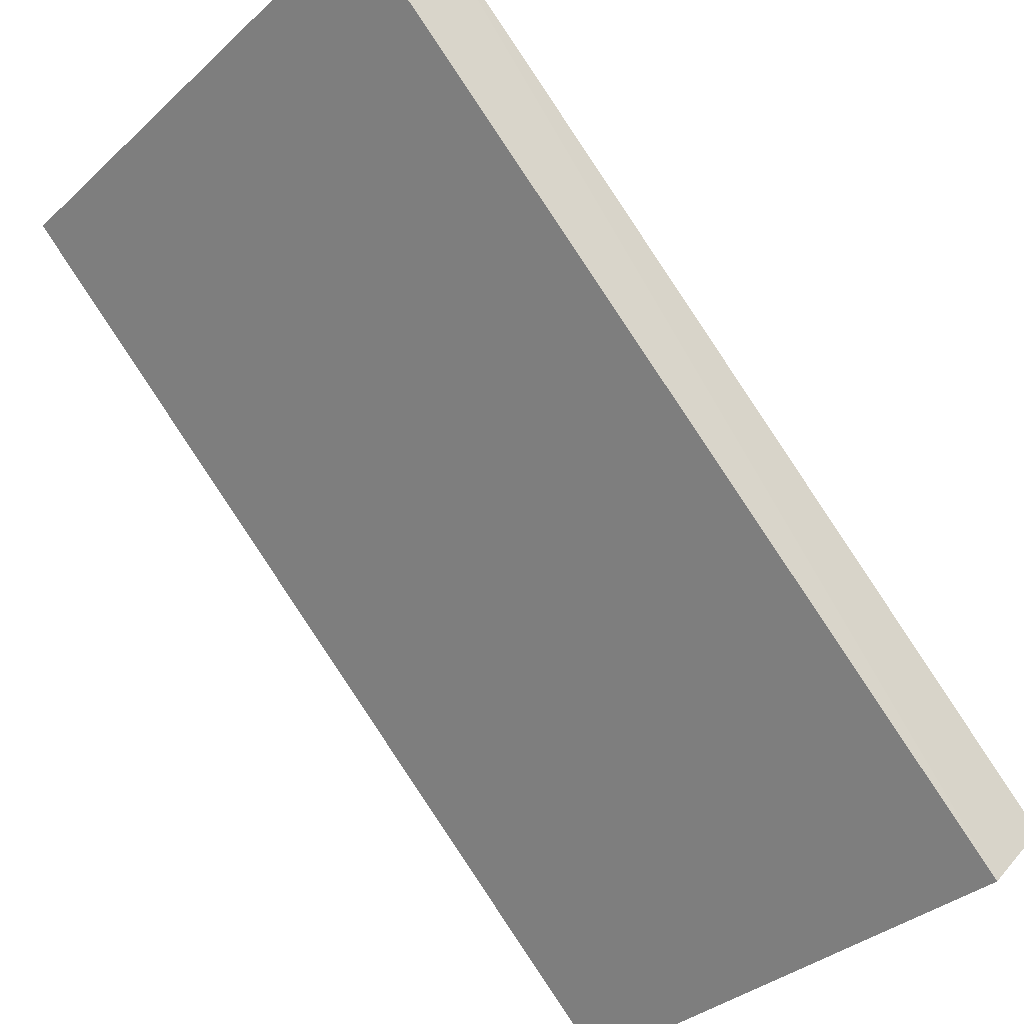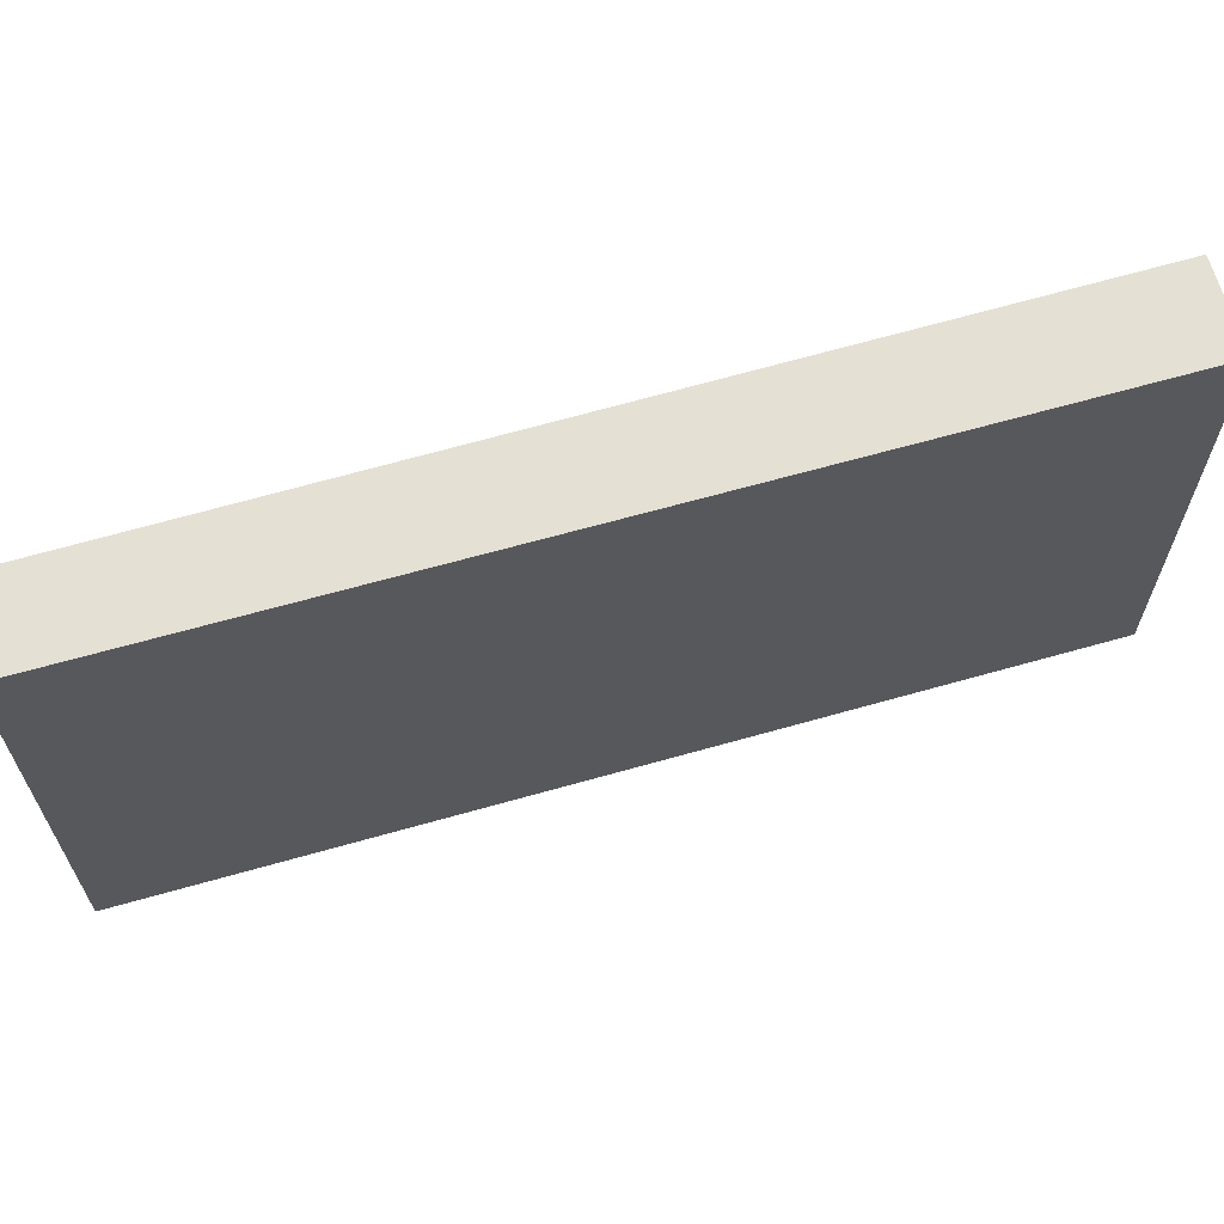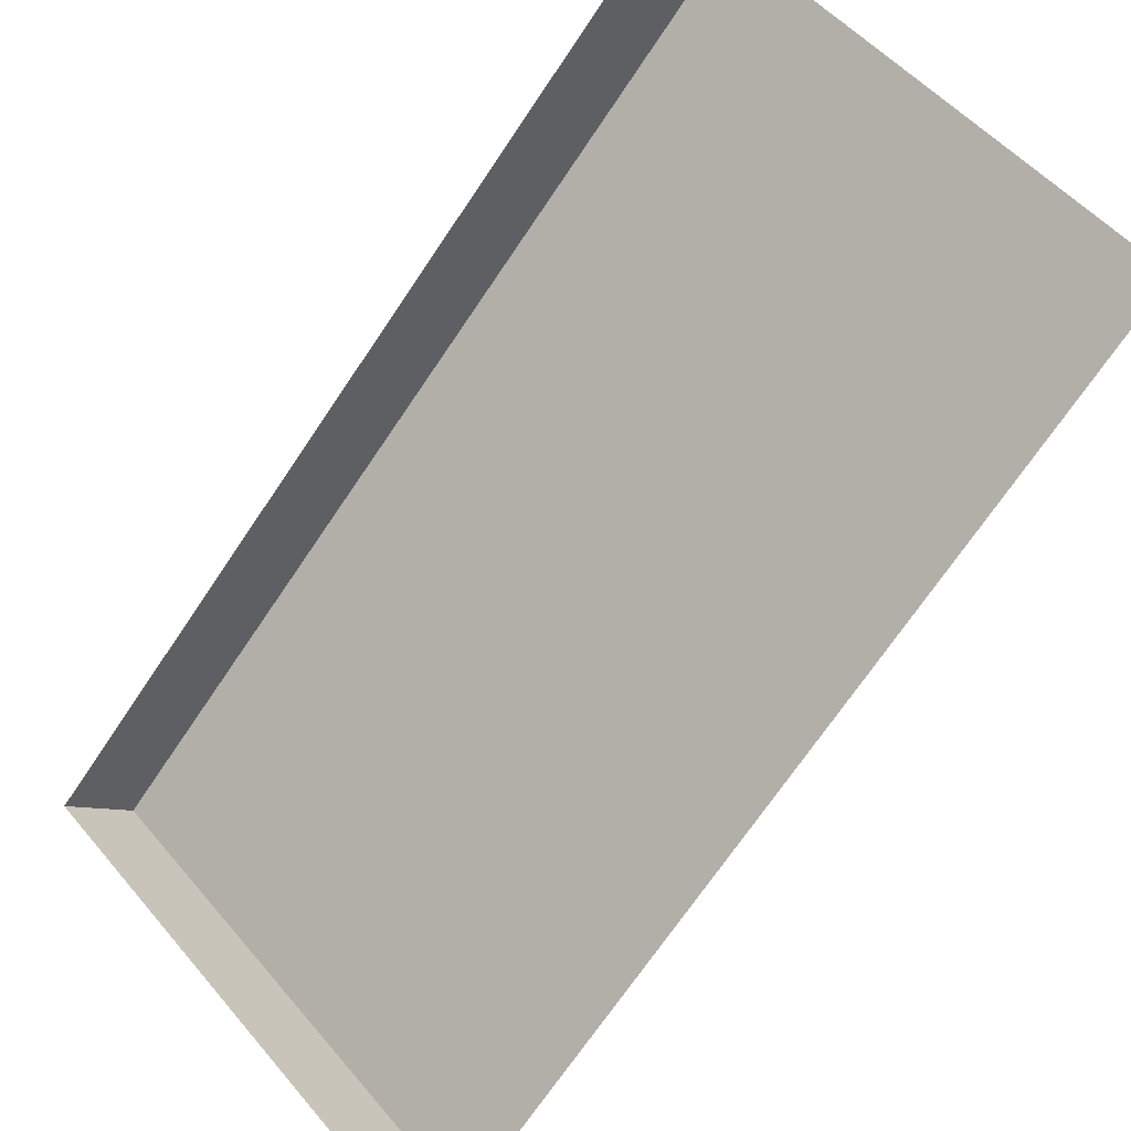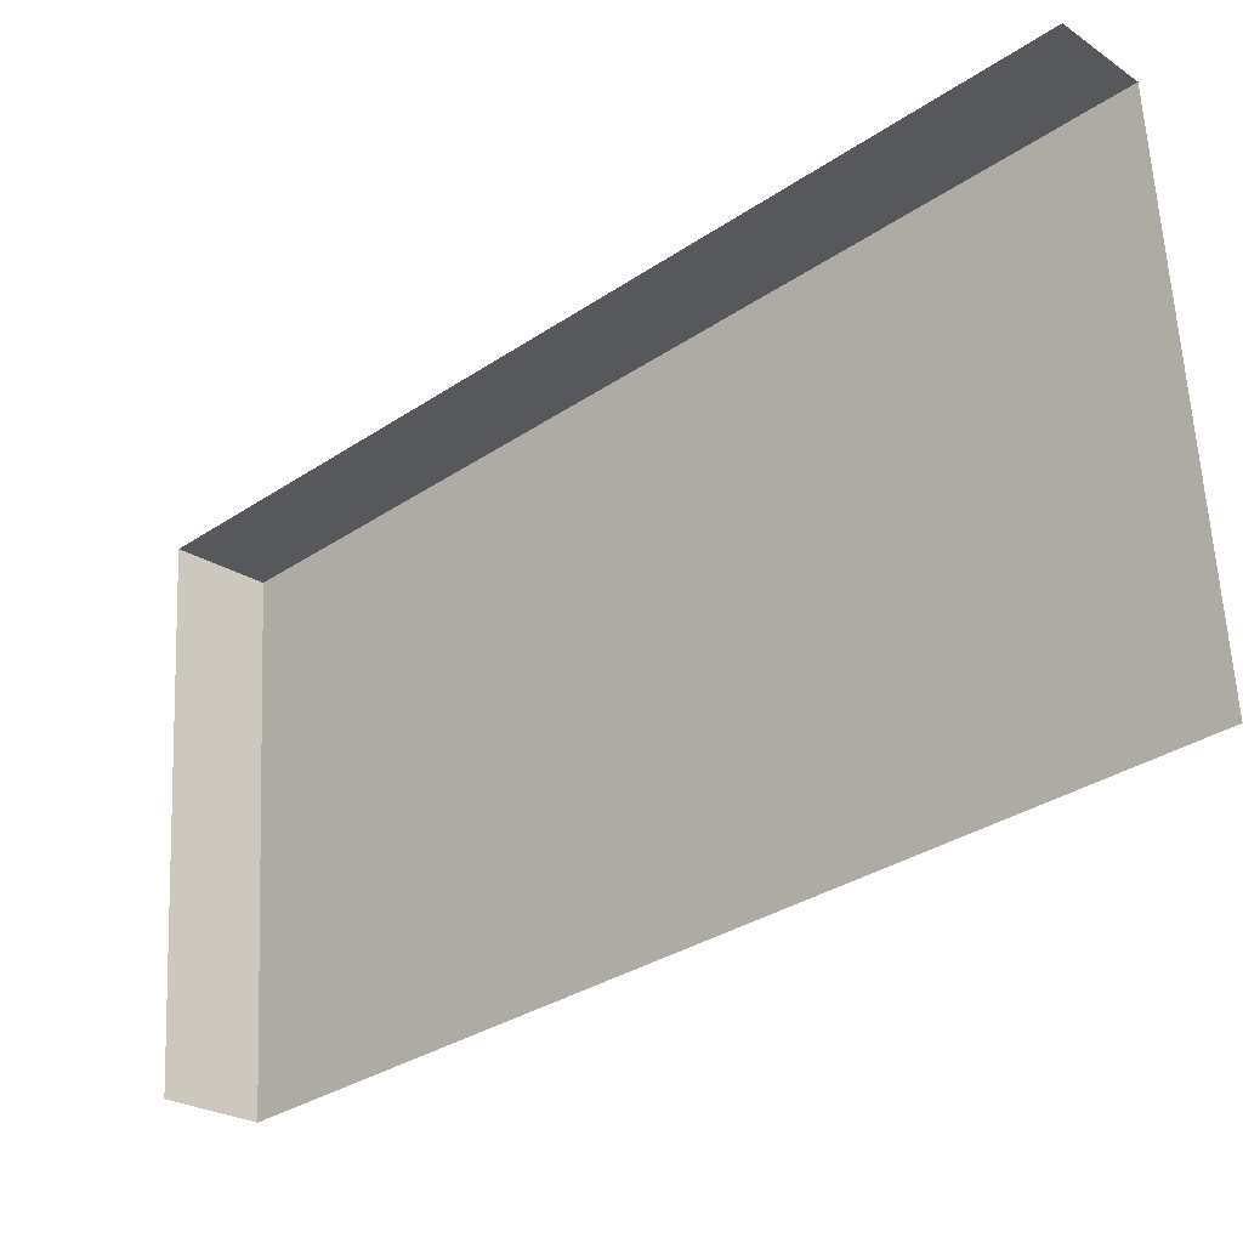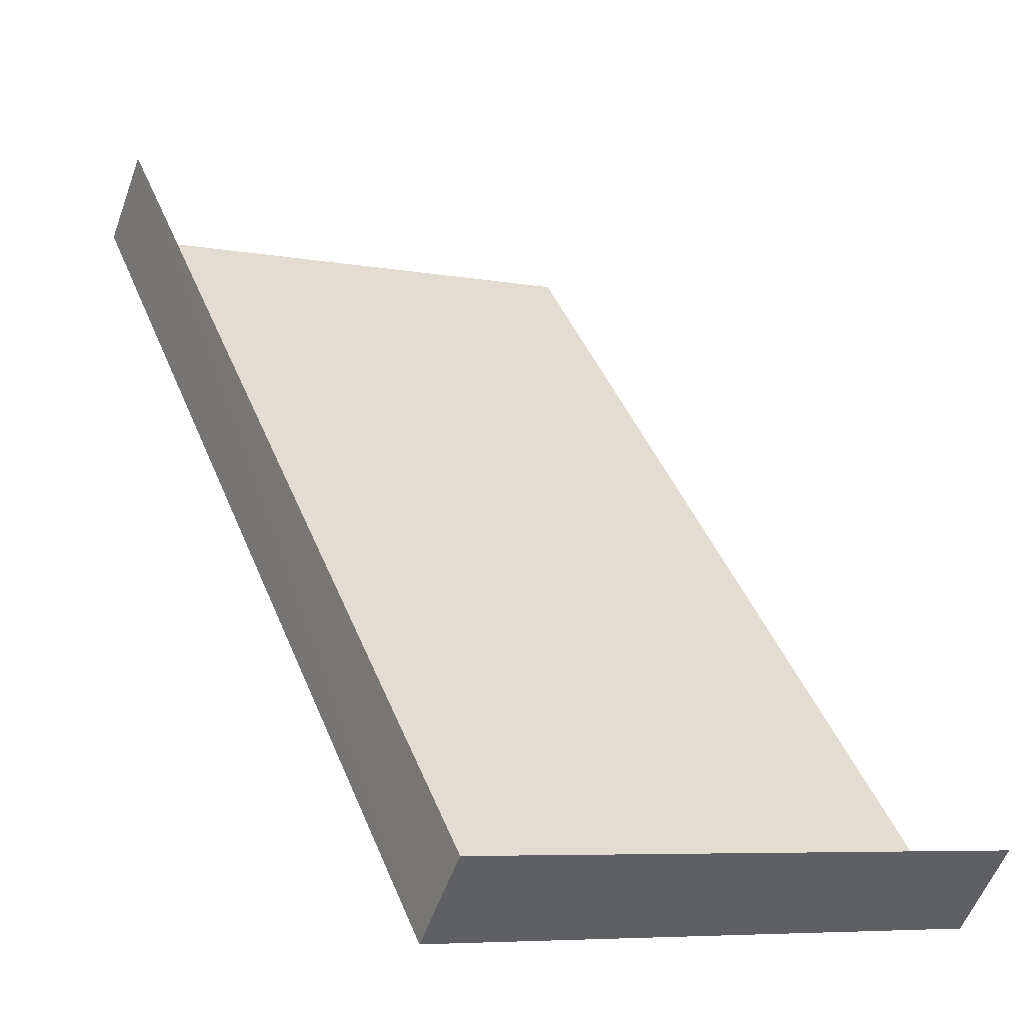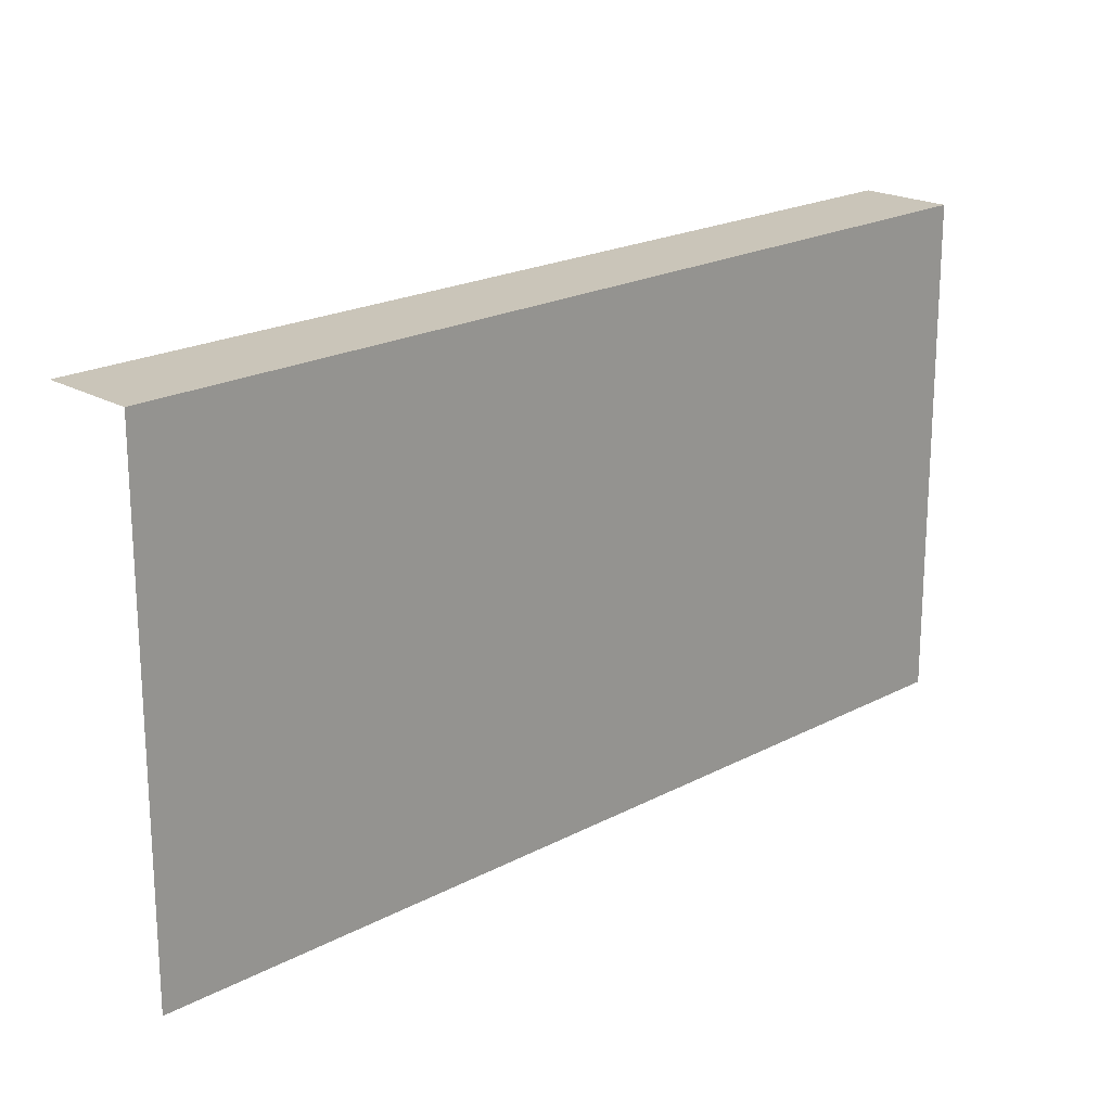
<metadata>
{"format":"obj","ext":"obj","renderer":"f3d","projection":"perspective","resolution":1024,"background":"white","views":[{"elev":-34.1,"azim":-39.4,"up":"+Y"},{"elev":65.6,"azim":-60.4,"up":"+Z"},{"elev":51.7,"azim":141.4,"up":"+Y"},{"elev":61.6,"azim":177.5,"up":"+Y"},{"elev":-6.7,"azim":61.1,"up":"+Y"},{"elev":20.4,"azim":-88.5,"up":"+Z"}]}
</metadata>
<code>
v -2.235e+05 -1.277e+05 16.72
v -2.235e+05 -1.277e+05 16.72
v -2.235e+05 -1.277e+05 16.72
v -2.235e+05 -1.277e+05 16.72
v -2.235e+05 -1.277e+05 19.44
v -2.235e+05 -1.277e+05 19.44
v -2.235e+05 -1.277e+05 19.44
v -2.235e+05 -1.277e+05 19.44
f 1 2 3
f 1 4 2
f 5 3 2
f 5 7 3
f 8 2 4
f 8 5 2
f 5 6 7
f 5 8 6
f 6 1 3
f 7 6 3
f 6 4 1
f 6 8 4

</code>
